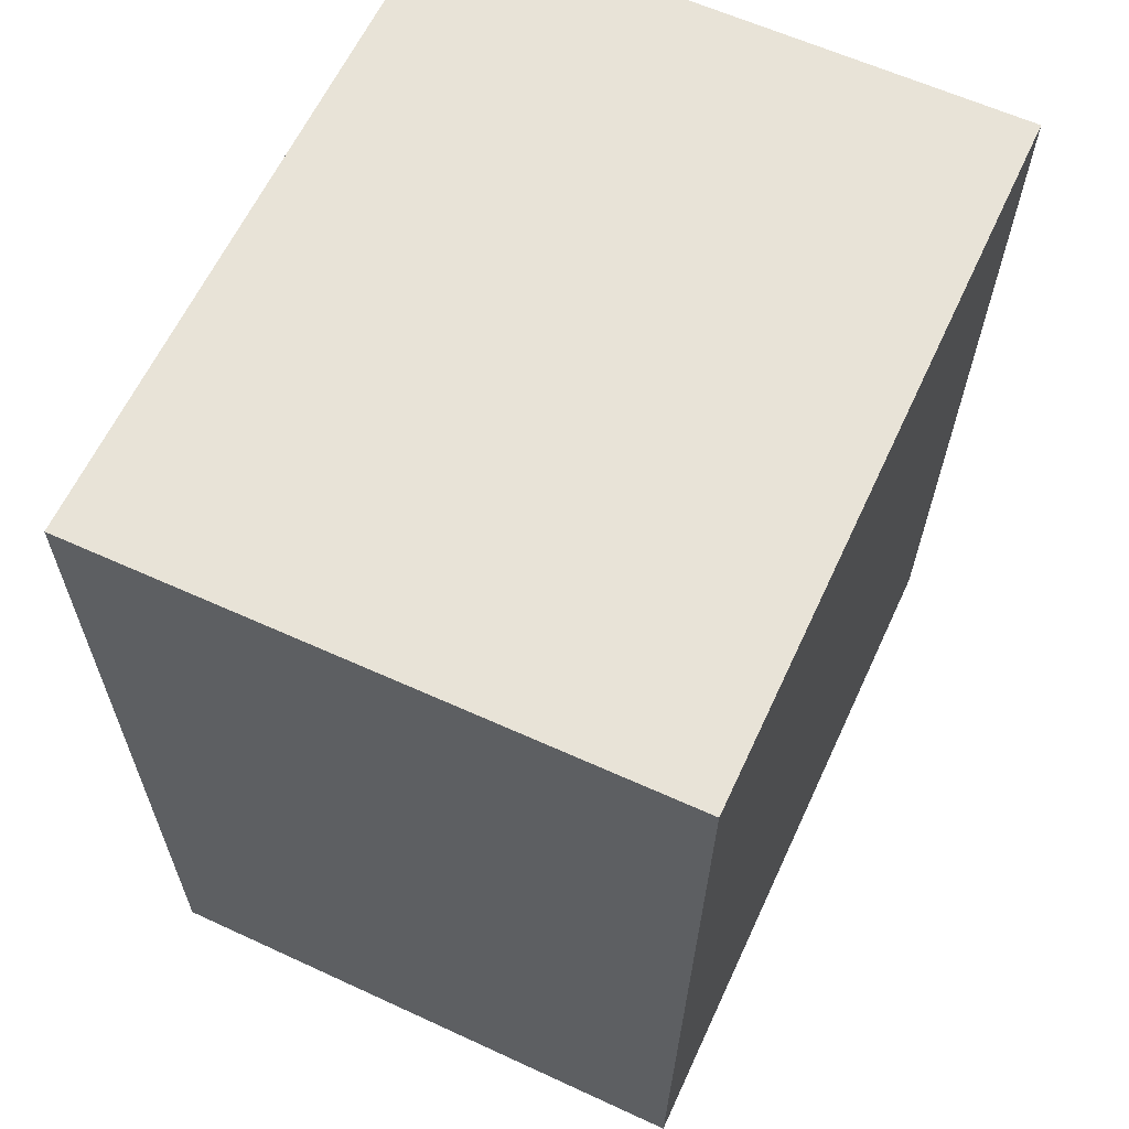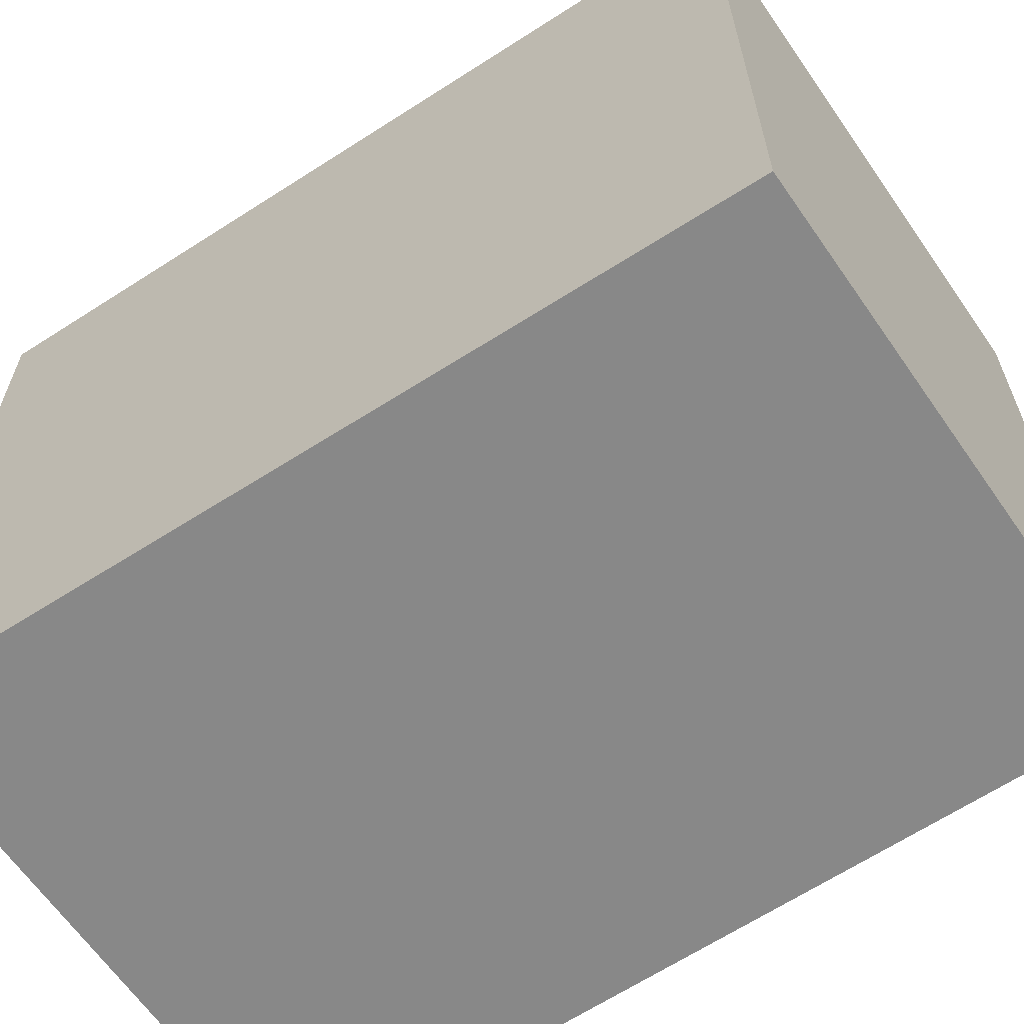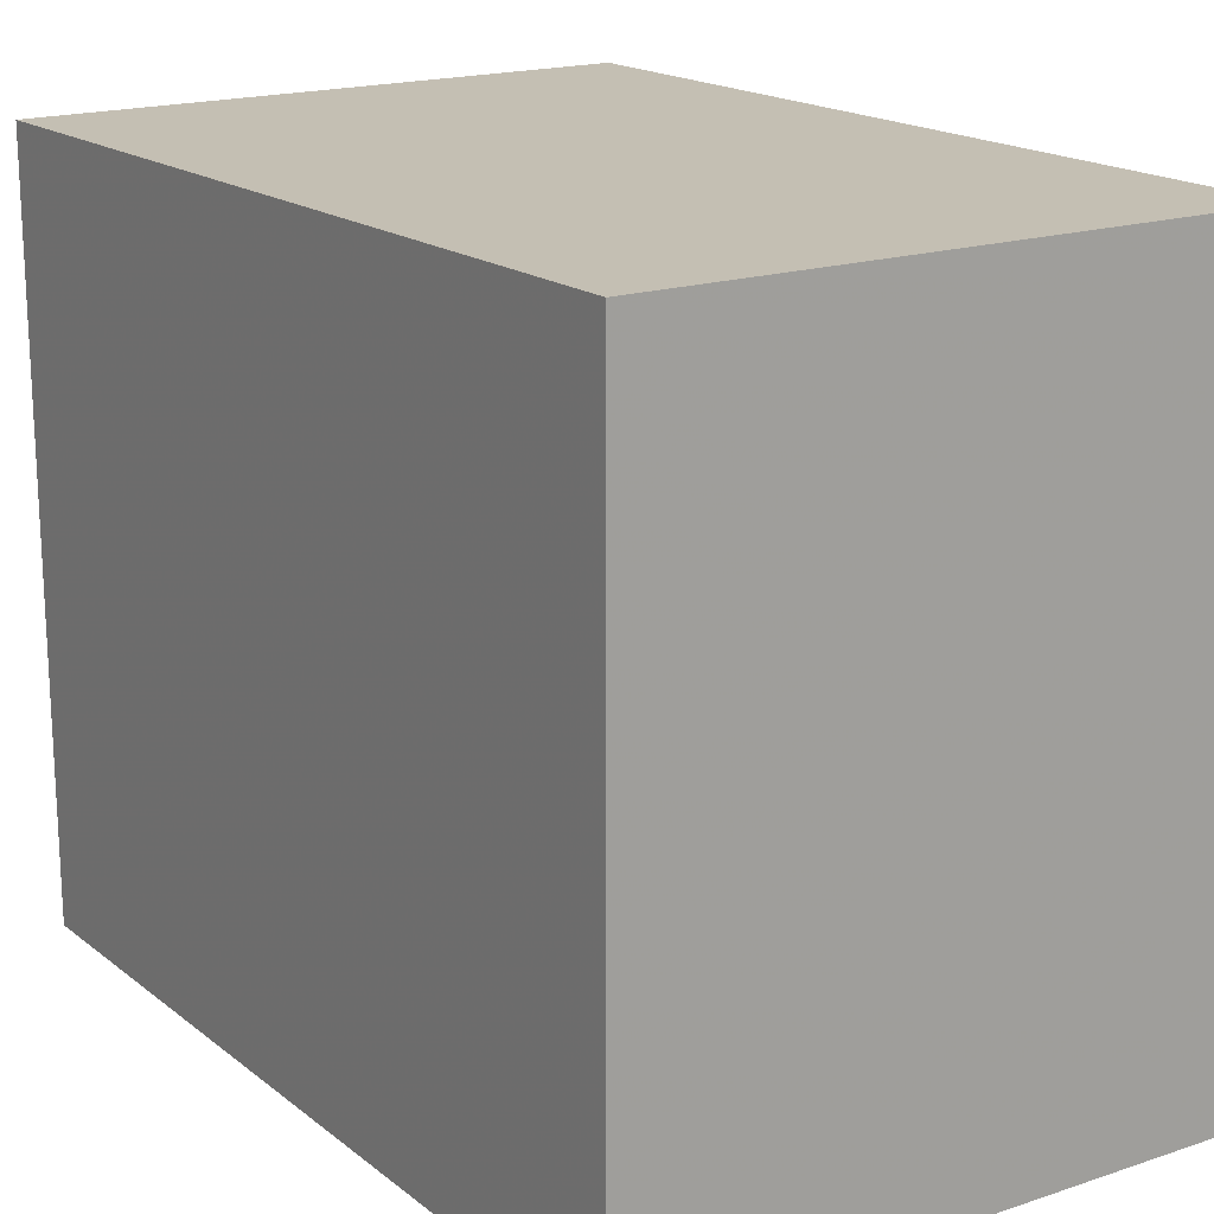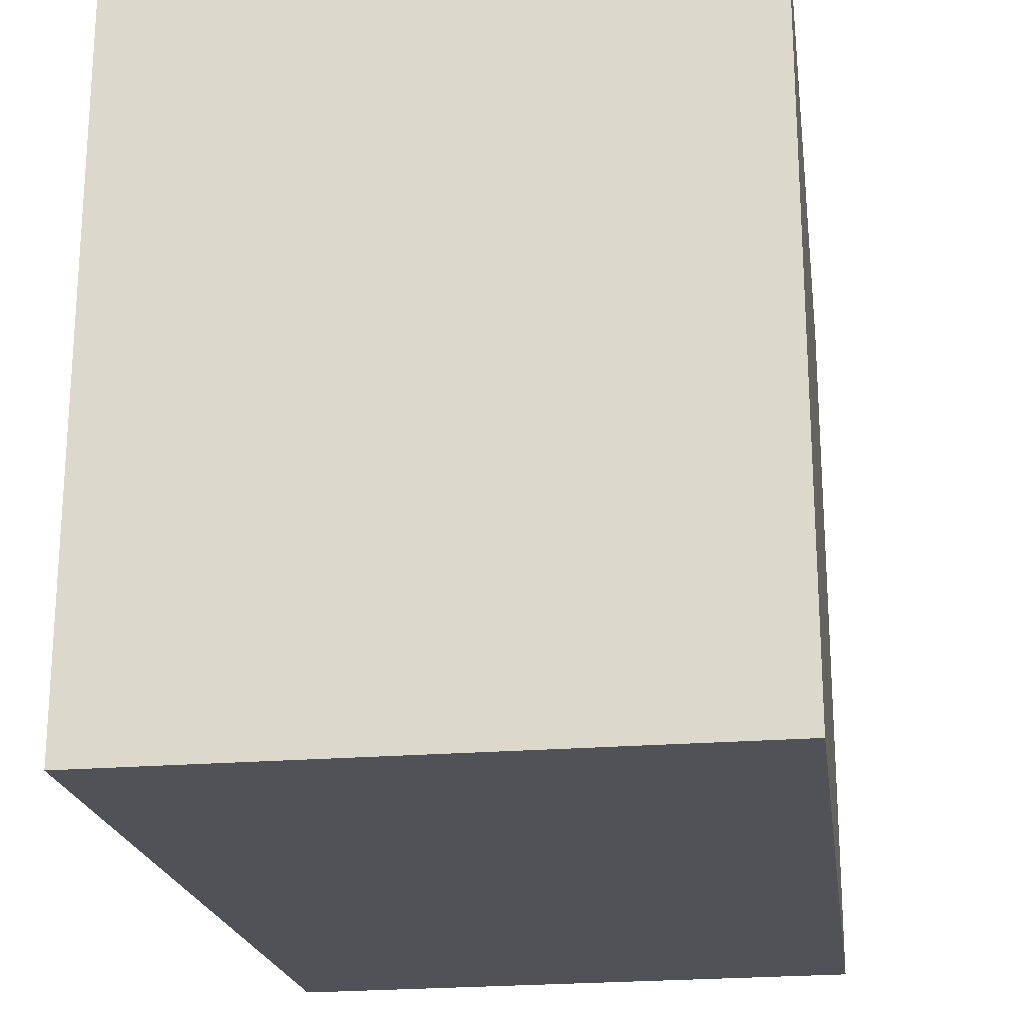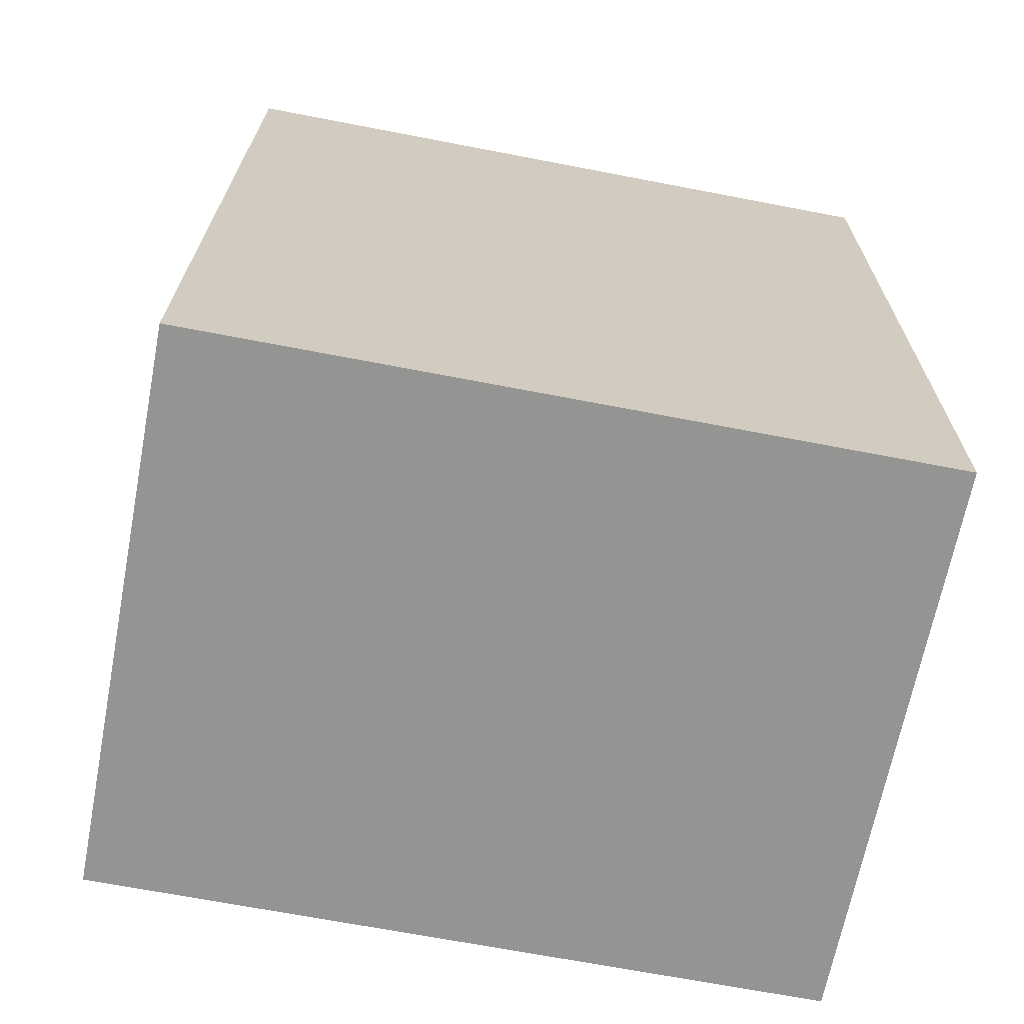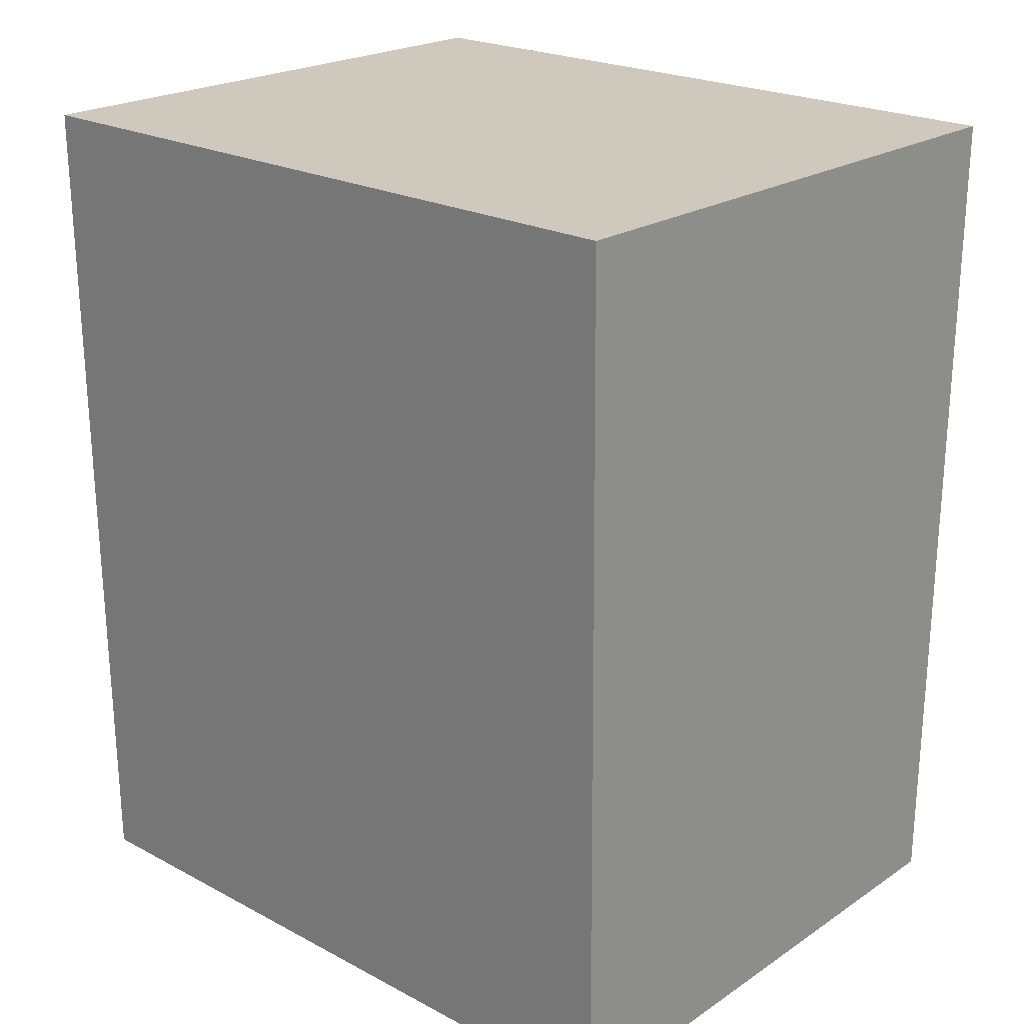
<metadata>
{"format":"obj","ext":"obj","renderer":"f3d","projection":"perspective","resolution":1024,"background":"white","views":[{"elev":61.9,"azim":24.8,"up":"+Y"},{"elev":-62.8,"azim":-56.4,"up":"+Z"},{"elev":18.1,"azim":-34.0,"up":"+Z"},{"elev":-21.6,"azim":-171.6,"up":"+Z"},{"elev":-68.3,"azim":79.1,"up":"+Y"},{"elev":22.3,"azim":132.4,"up":"+Y"}]}
</metadata>
<code>
v 0.01963 -0.1433 0.06414
v 0.01963 -0.1433 0.01386
v 0.02034 -0.08333 0.01386
v -0.02034 -0.08333 0.06376
v -0.01971 -0.1425 0.06414
v -0.02034 -0.08333 0.01386
v 0.02034 -0.08333 0.06376
v -0.01971 -0.1425 0.01386
f 1 2 3
f 5 2 1
f 6 3 2
f 6 4 3
f 6 5 4
f 7 1 3
f 7 3 4
f 7 5 1
f 7 4 5
f 8 6 2
f 8 2 5
f 8 5 6

</code>
